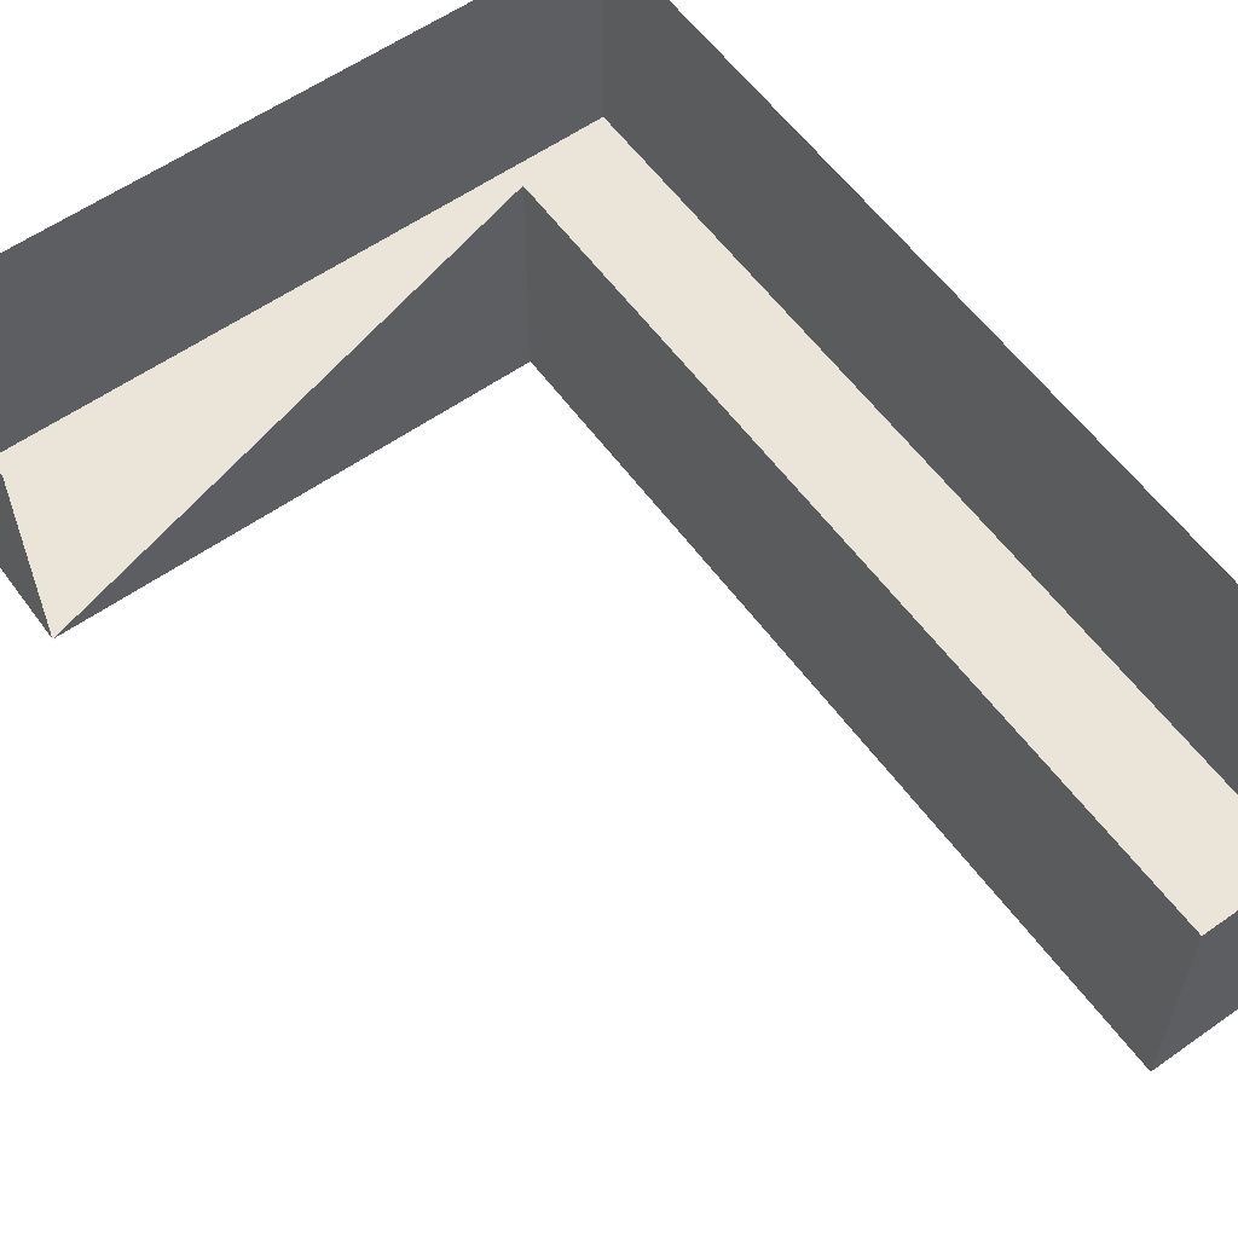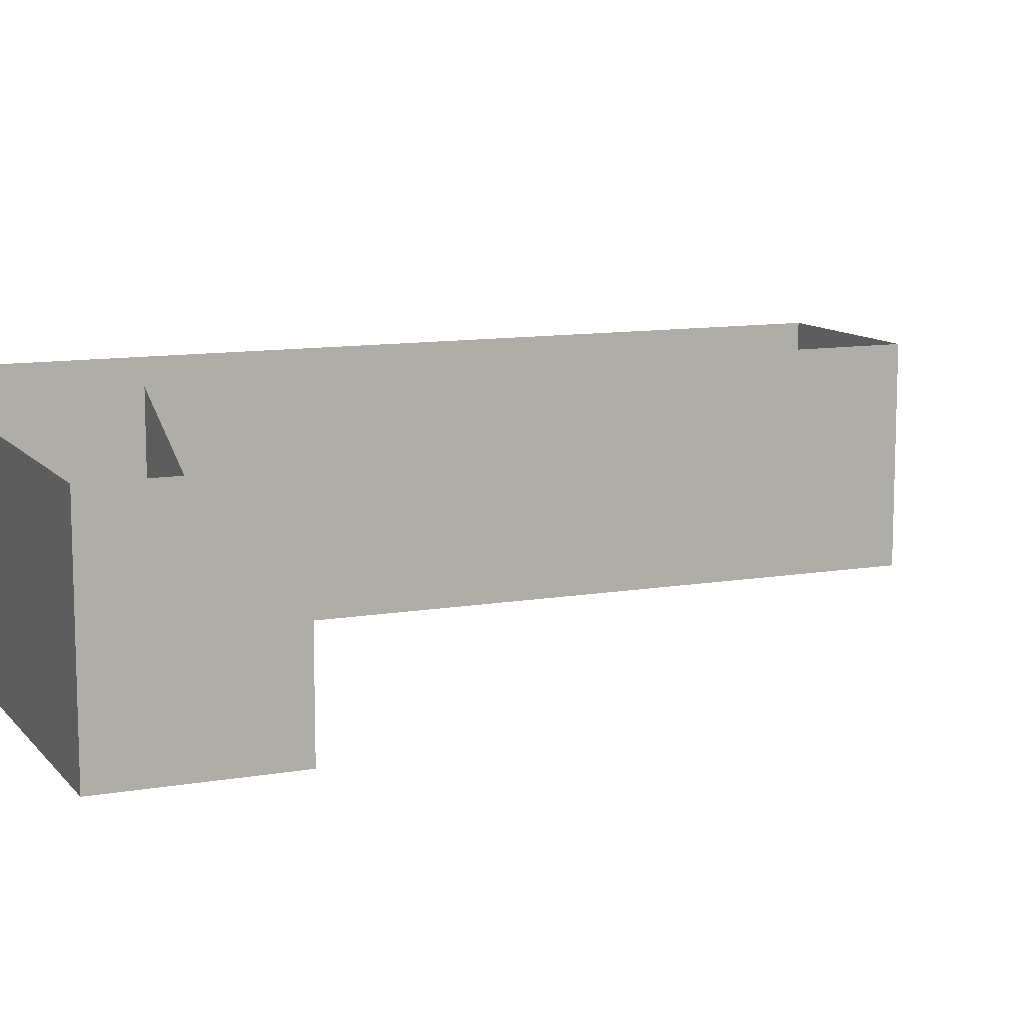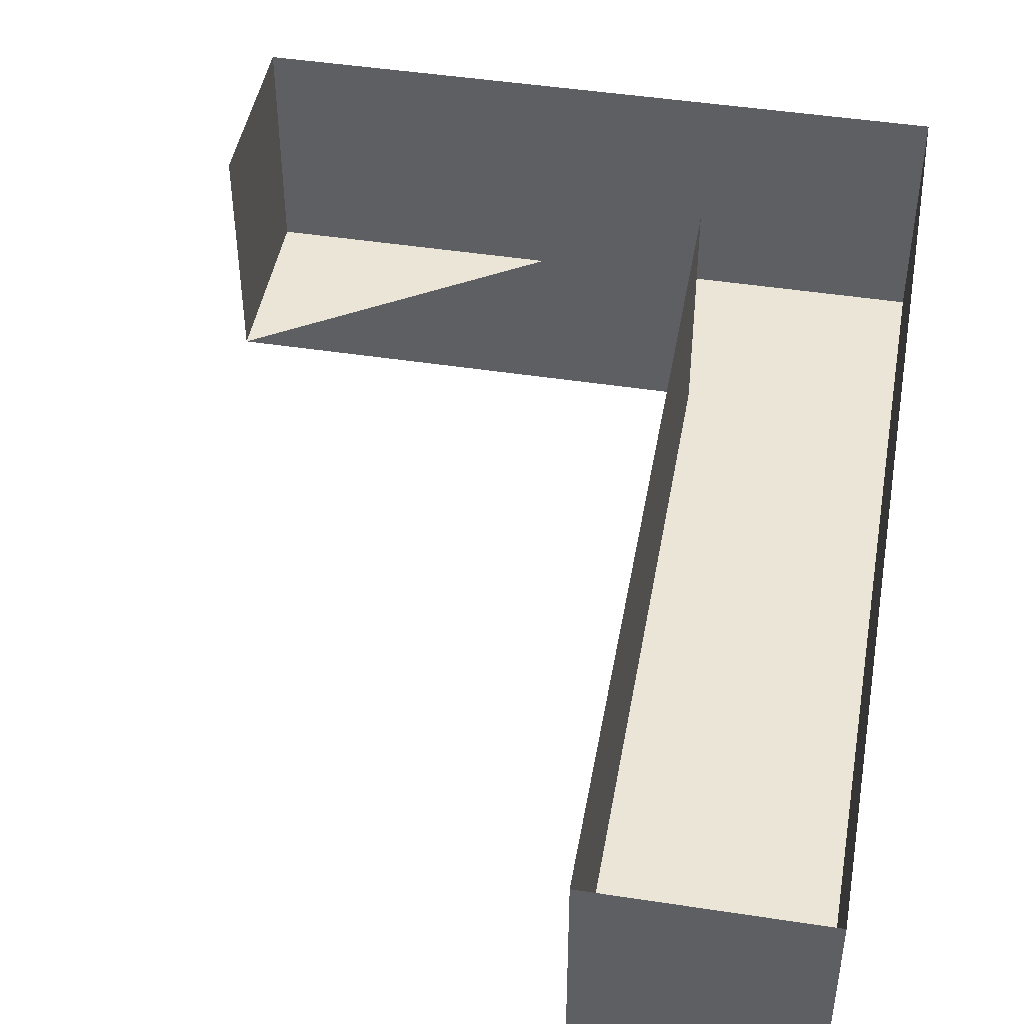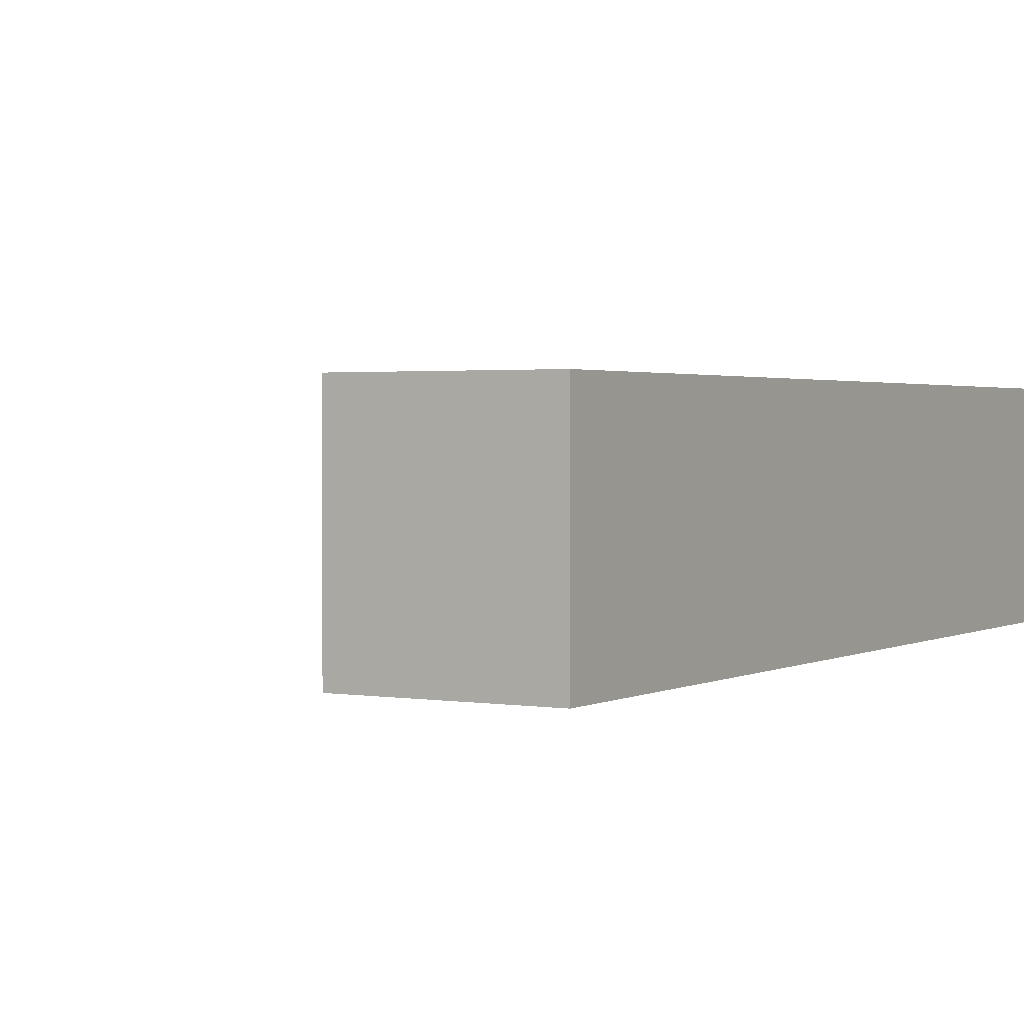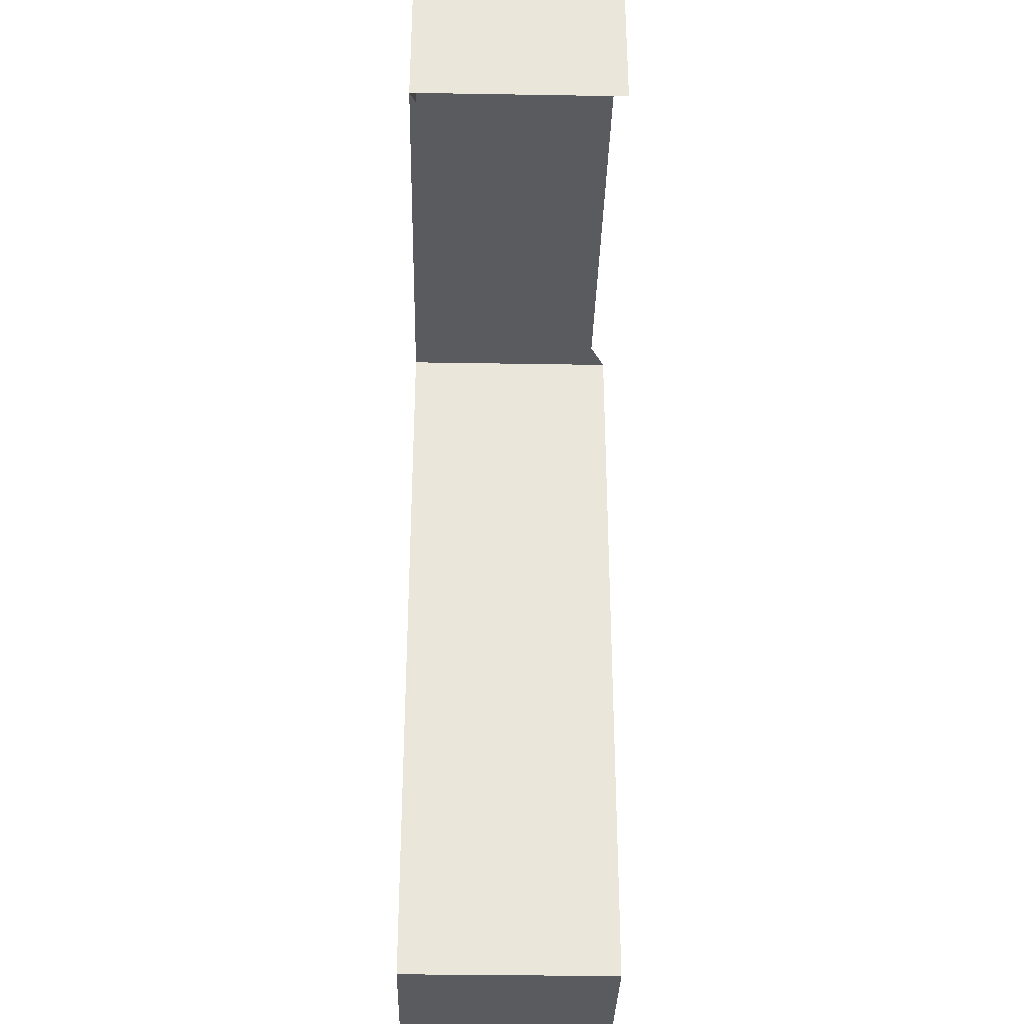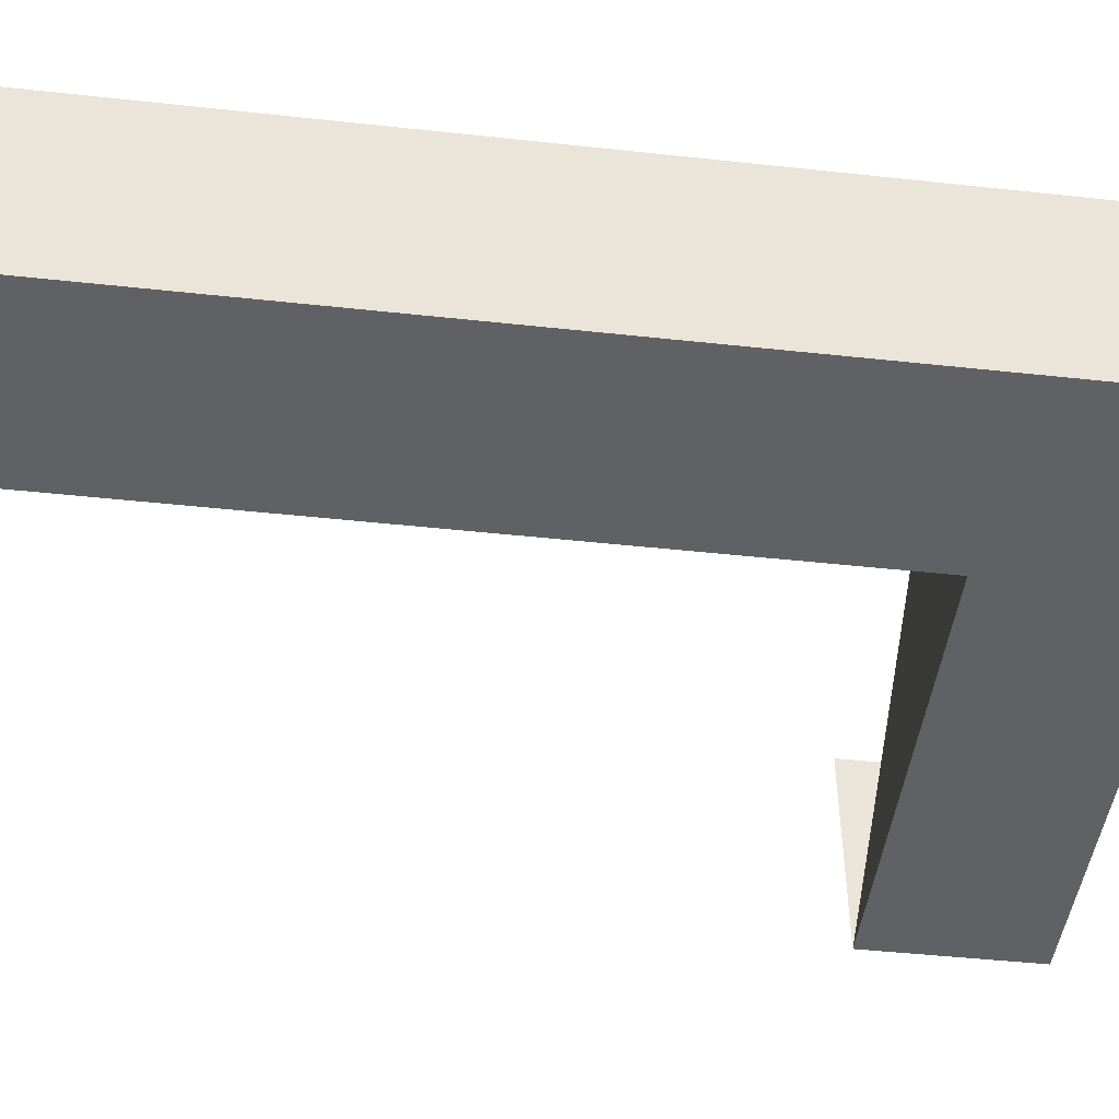
<metadata>
{"format":"obj","ext":"obj","renderer":"f3d","projection":"perspective","resolution":1024,"background":"white","views":[{"elev":58.8,"azim":144.1,"up":"+Y"},{"elev":10.8,"azim":66.7,"up":"+Y"},{"elev":46.0,"azim":-170.0,"up":"+Y"},{"elev":1.8,"azim":-149.3,"up":"+Y"},{"elev":-33.5,"azim":88.7,"up":"+Z"},{"elev":-46.8,"azim":-97.0,"up":"+Y"}]}
</metadata>
<code>
o #ID43
v -0.1321 0.01711 0.03576
v -0.1321 0.01711 0.04901
v -0.1321 0.02099 0.03576
v -0.1321 0.02099 0.03576
v -0.1321 0.01711 0.04901
v -0.1321 0.01711 0.03576
v -0.1321 0.02099 0.04901
v -0.1321 0.02099 0.04901
v -0.1356 0.02099 0.03576
v -0.1321 0.01711 0.03576
v -0.1321 0.02099 0.03576
v -0.1321 0.02099 0.03576
v -0.1321 0.01711 0.03576
v -0.1356 0.02099 0.03576
v -0.1321 0.01711 0.03576
v -0.1356 0.01711 0.03576
v -0.1321 0.01711 0.04901
v -0.1321 0.01711 0.04901
v -0.1356 0.01711 0.03576
v -0.1321 0.01711 0.03576
v -0.1321 0.02099 0.04901
v -0.1321 0.01711 0.04901
v -0.1244 0.01711 0.04901
v -0.1244 0.01711 0.04901
v -0.1321 0.01711 0.04901
v -0.1321 0.02099 0.04901
v -0.1356 0.01711 0.03576
v -0.1356 0.01711 0.03576
v -0.1356 0.01711 0.05203
v -0.1356 0.01711 0.05203
v -0.1244 0.01711 0.04901
v -0.1244 0.01711 0.05203
v -0.1244 0.01711 0.05203
v -0.1244 0.01711 0.04901
v -0.1356 0.02099 0.03576
v -0.1356 0.02099 0.05203
v -0.1356 0.01711 0.03576
v -0.1356 0.01711 0.03576
v -0.1356 0.02099 0.05203
v -0.1356 0.02099 0.03576
v -0.1356 0.01711 0.05203
v -0.1356 0.01711 0.05203
v -0.1244 0.01711 0.04901
v -0.1244 0.01711 0.05203
v -0.1244 0.02099 0.04901
v -0.1244 0.02099 0.04901
v -0.1244 0.01711 0.05203
v -0.1244 0.01711 0.04901
v -0.1244 0.02099 0.05203
v -0.1244 0.01711 0.05203
v -0.1356 0.01711 0.05203
v -0.1356 0.01711 0.05203
v -0.1244 0.01711 0.05203
v -0.1244 0.02099 0.05203
v -0.1356 0.02099 0.05203
v -0.1356 0.02099 0.05203
v -0.1244 0.02099 0.05203
v -0.1244 0.02099 0.05203
f 1 2 3
f 4 5 6
f 3 2 7
f 8 5 4
f 9 10 11
f 12 13 14
f 15 16 17
f 18 19 20
f 21 22 23
f 24 25 26
f 9 27 10
f 13 28 14
f 17 16 29
f 30 19 18
f 31 17 32
f 33 18 34
f 35 36 37
f 38 39 40
f 32 17 29
f 30 18 33
f 37 36 41
f 42 39 38
f 43 44 45
f 46 47 48
f 49 50 51
f 52 53 54
f 49 51 55
f 56 52 54
f 45 44 57
f 58 47 46

</code>
